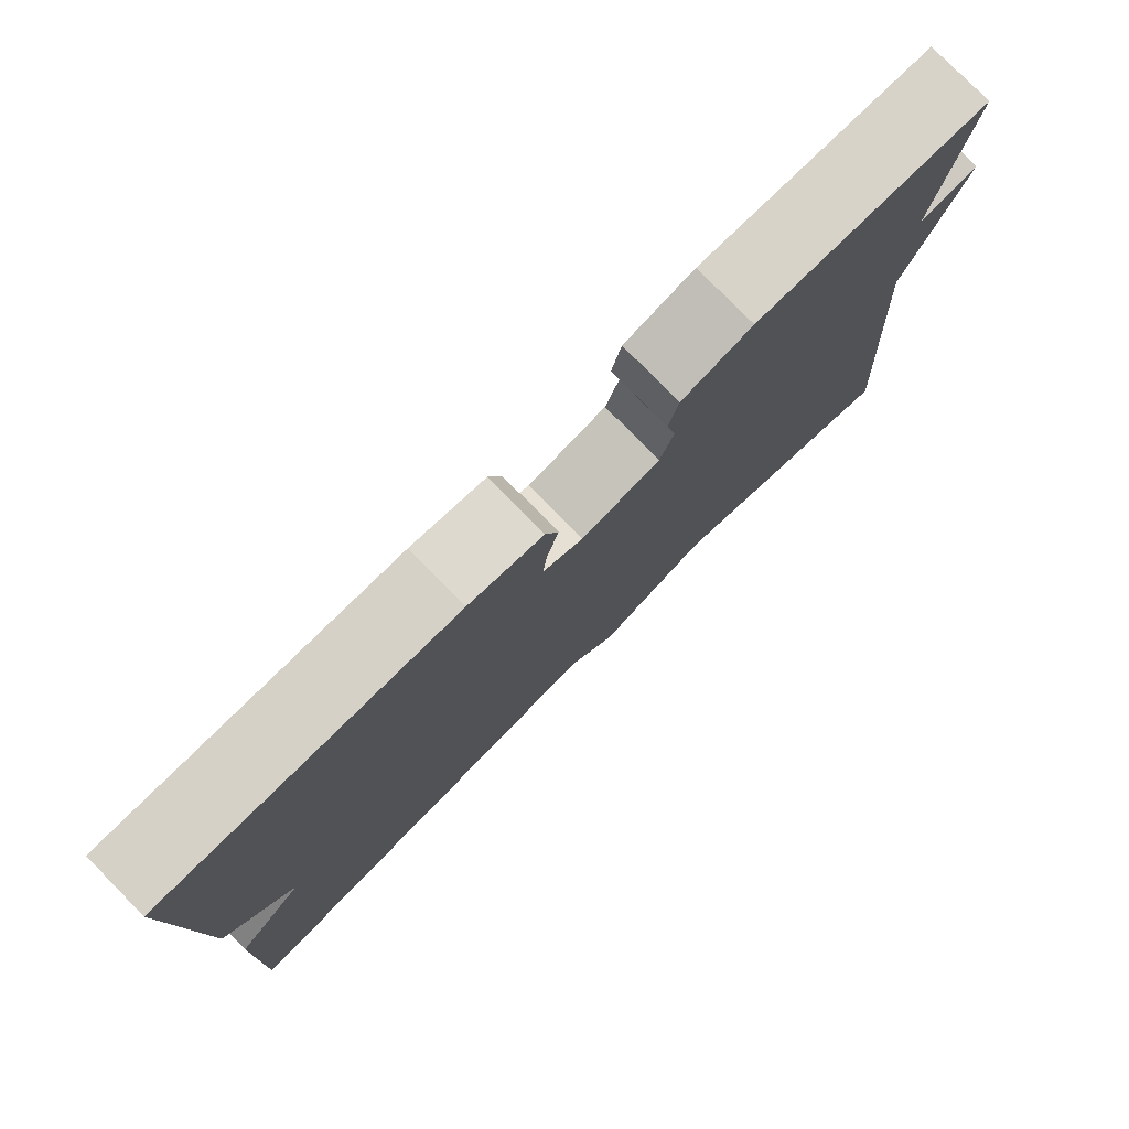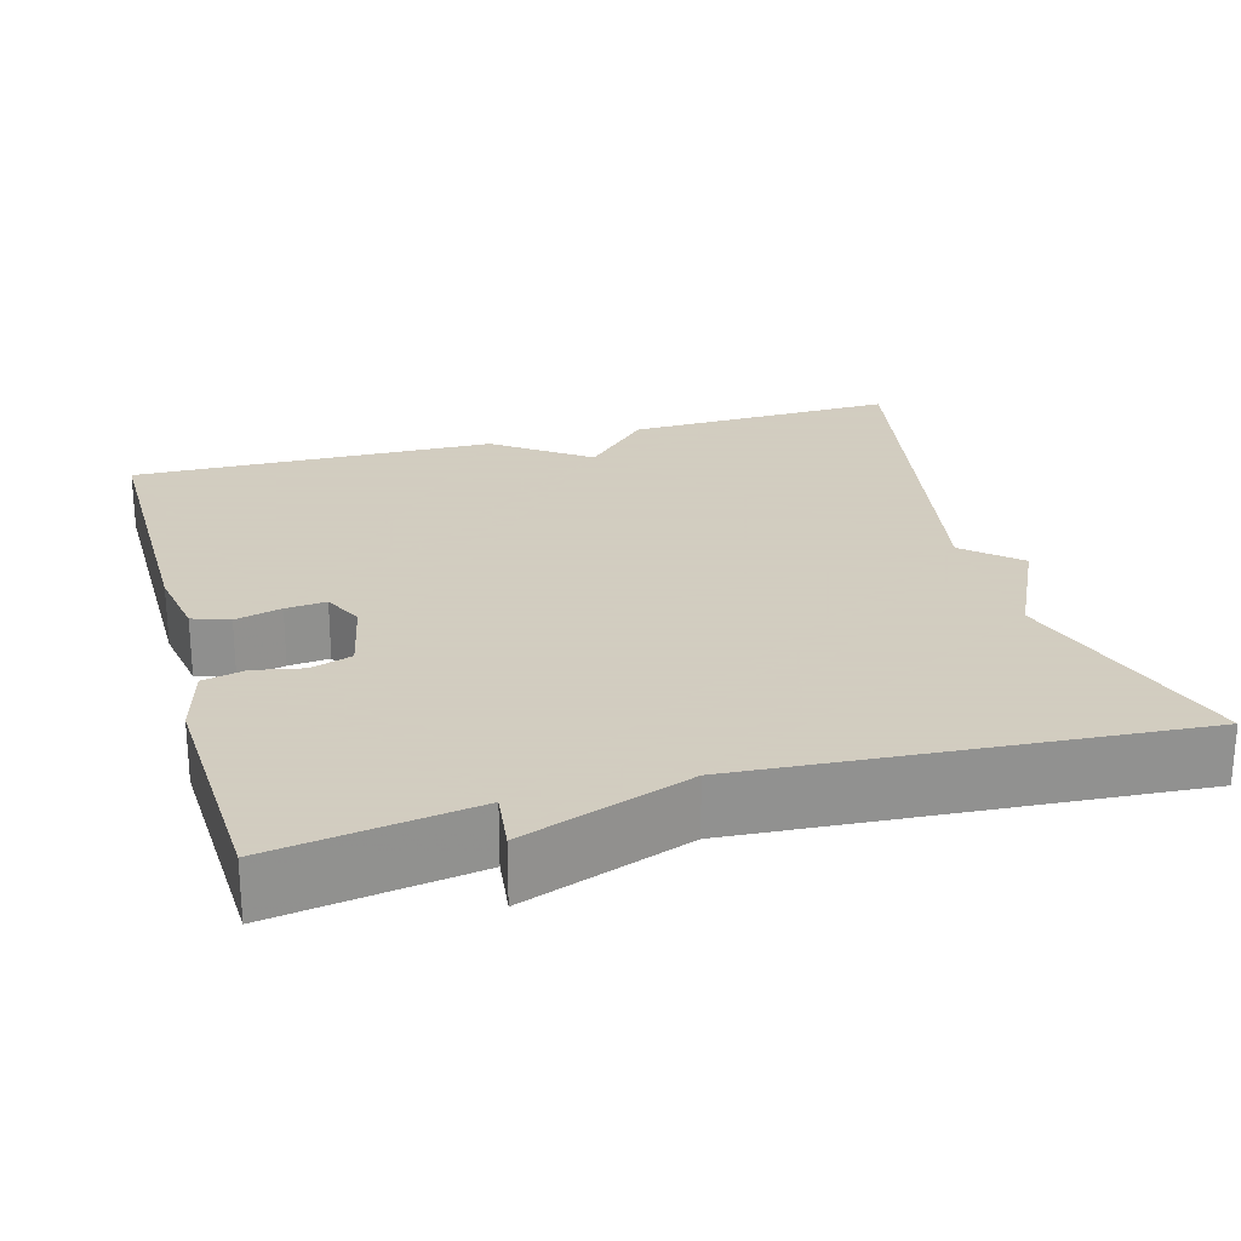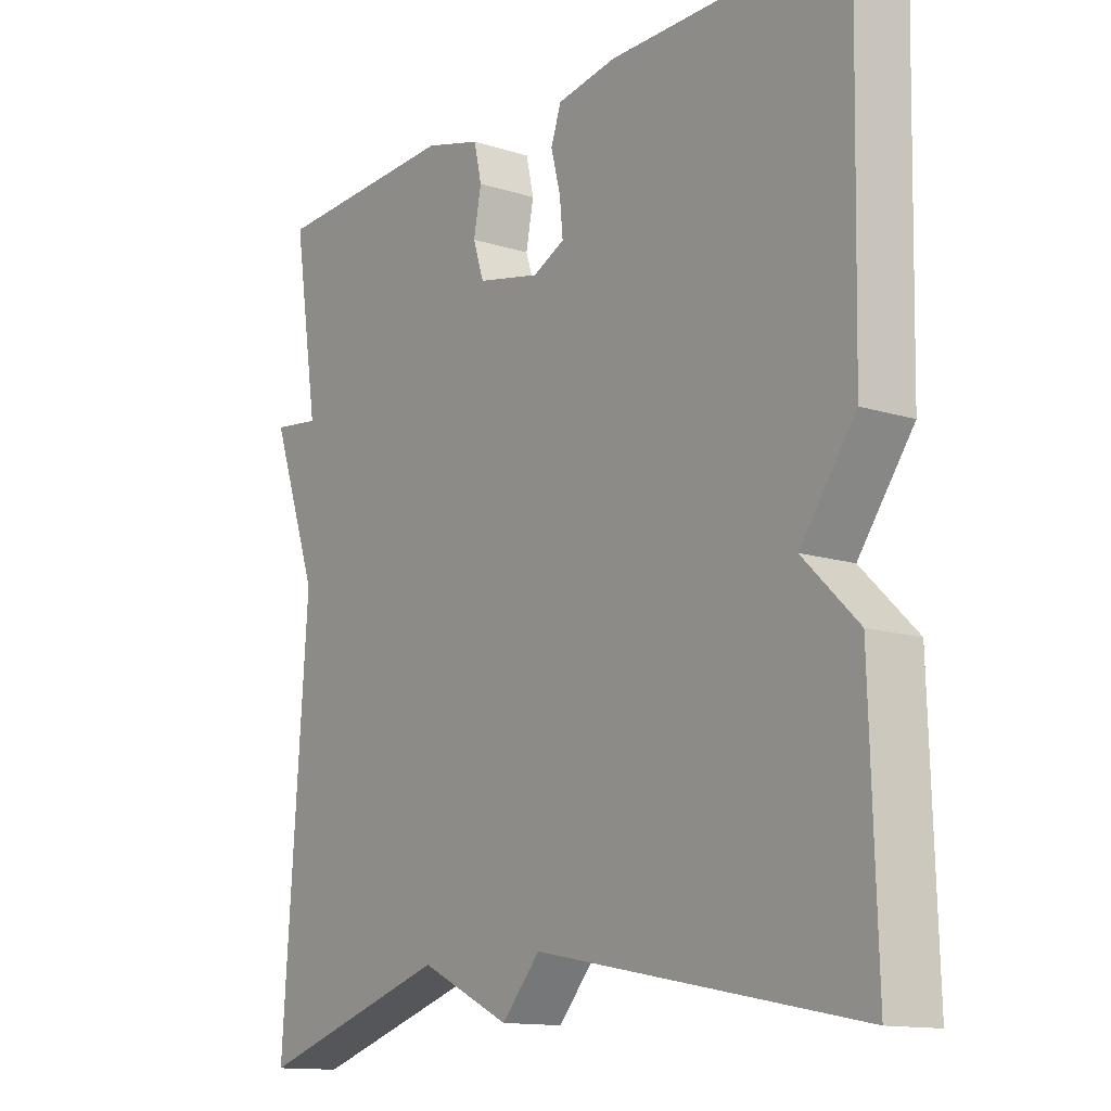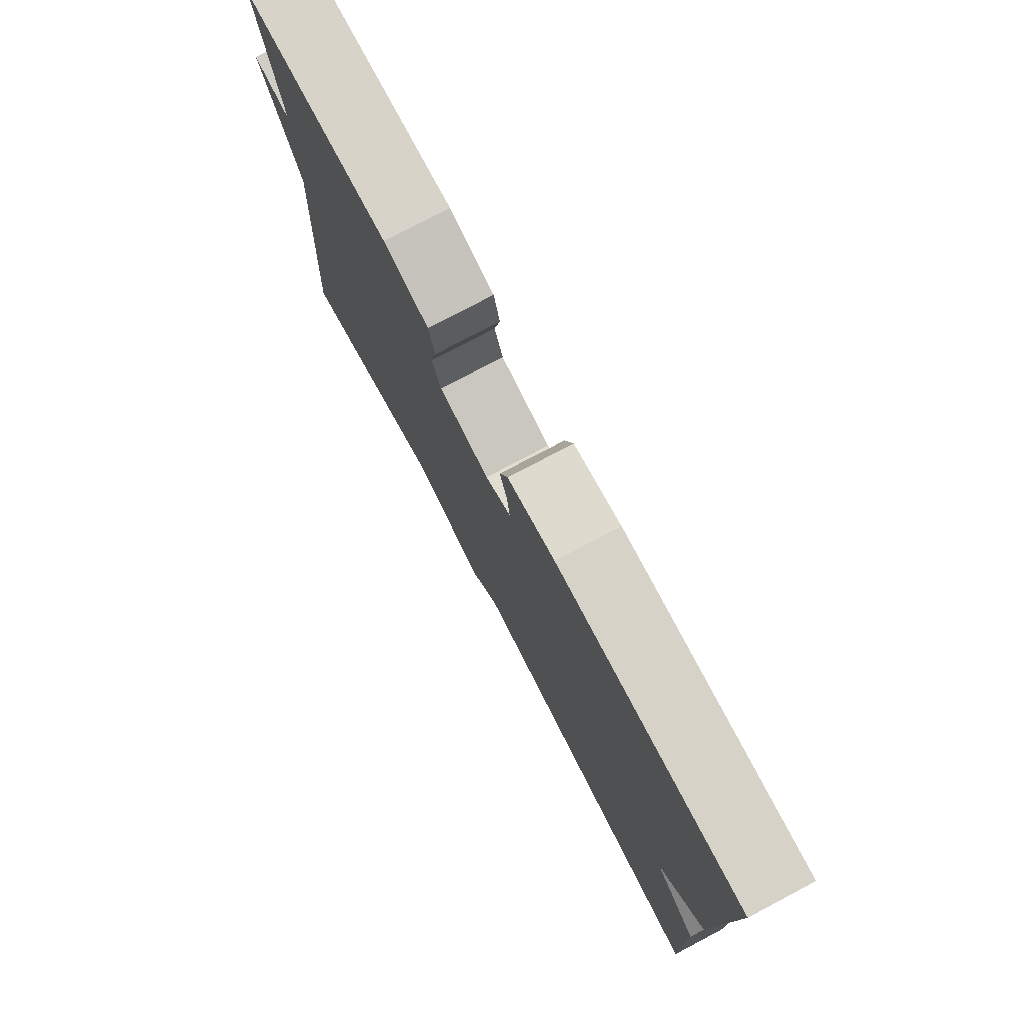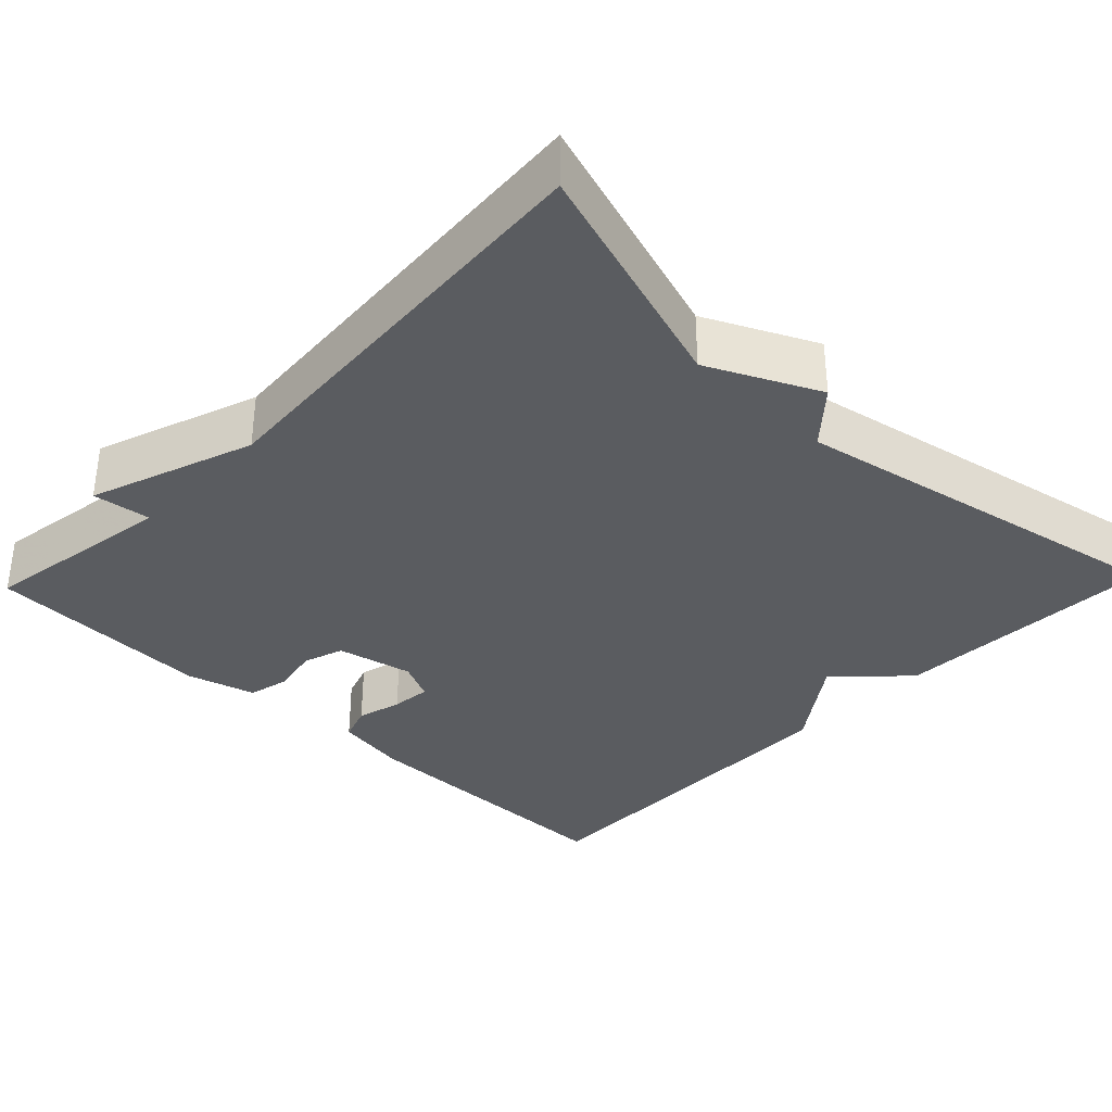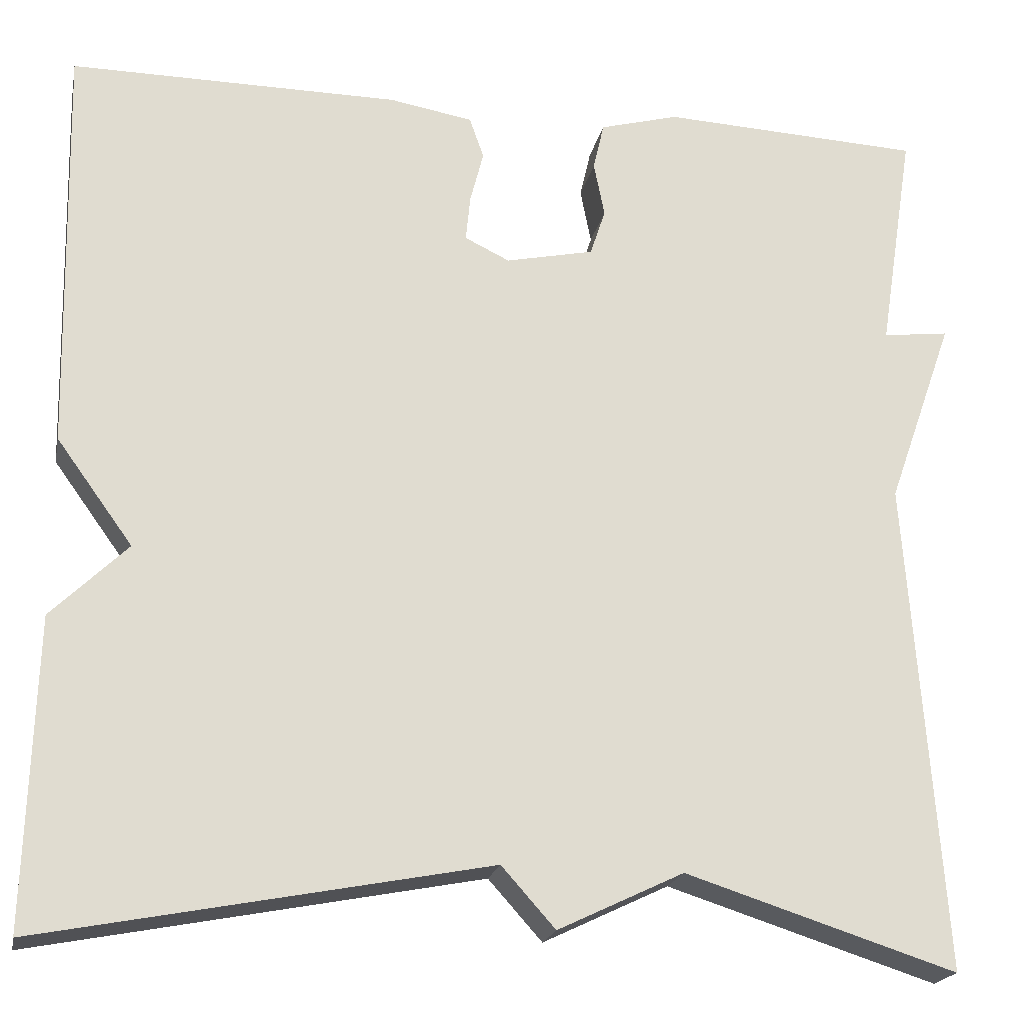
<metadata>
{"format":"obj","ext":"obj","renderer":"f3d","projection":"perspective","resolution":1024,"background":"white","views":[{"elev":79.1,"azim":-44.6,"up":"+Z"},{"elev":24.3,"azim":74.4,"up":"+Y"},{"elev":-13.2,"azim":-125.7,"up":"+Z"},{"elev":78.1,"azim":-117.8,"up":"+Z"},{"elev":-34.4,"azim":136.1,"up":"+Y"},{"elev":-20.5,"azim":-11.5,"up":"+Z"}]}
</metadata>
<code>
v -0.5 0.07 -0.5
v -0.49 0.07 -0.159
v -0.405 0.07 -0.076
v -0.49 0.07 0.041
v -0.5 0.07 0.5
v -0.133 0.07 0.498
v -0.04 0.07 0.482
v -0.024 0.07 0.436
v -0.039 0.07 0.378
v -0.044 0.07 0.327
v 0.006 0.07 0.303
v 0.104 0.07 0.324
v 0.121 0.07 0.376
v 0.109 0.07 0.437
v 0.121 0.07 0.49
v 0.209 0.07 0.514
v 0.5 0.07 0.5
v 0.461 0.07 0.25
v 0.535 0.07 0.259
v 0.461 0.07 0.05
v 0.5 0.07 -0.5
v 0.198 0.07 -0.404
v 0.058 0.07 -0.471
v -0.002 0.07 -0.404
v -0.5 0 -0.5
v -0.49 0 -0.159
v -0.405 0 -0.076
v -0.49 0 0.041
v -0.5 0 0.5
v -0.133 0 0.498
v -0.04 0 0.482
v -0.024 0 0.436
v -0.039 0 0.378
v -0.044 0 0.327
v 0.006 0 0.303
v 0.104 0 0.324
v 0.121 0 0.376
v 0.109 0 0.437
v 0.121 0 0.49
v 0.209 0 0.514
v 0.5 0 0.5
v 0.461 0 0.25
v 0.535 0 0.259
v 0.461 0 0.05
v 0.5 0 -0.5
v 0.198 0 -0.404
v 0.058 0 -0.471
v -0.002 0 -0.404
f 22 23 24
f 20 21 22
f 20 22 24
f 19 20 24
f 18 19 24
f 16 17 18
f 15 16 18
f 14 15 18
f 13 14 18
f 12 13 18 24
f 1 2 3
f 24 1 3
f 12 24 3
f 11 12 3
f 7 8 9
f 6 7 9
f 5 6 9
f 4 5 9
f 3 4 9
f 3 9 10
f 3 10 11
f 48 47 46
f 46 45 44
f 48 46 44
f 48 44 43
f 48 43 42
f 42 41 40
f 42 40 39
f 42 39 38
f 42 38 37
f 48 42 37 36
f 27 26 25
f 27 25 48
f 27 48 36
f 27 36 35
f 33 32 31
f 33 31 30
f 33 30 29
f 33 29 28
f 33 28 27
f 34 33 27
f 35 34 27
f 1 25 26 2
f 2 26 27 3
f 3 27 28 4
f 4 28 29 5
f 5 29 30 6
f 6 30 31 7
f 7 31 32 8
f 8 32 33 9
f 9 33 34 10
f 10 34 35 11
f 11 35 36 12
f 12 36 37 13
f 13 37 38 14
f 14 38 39 15
f 15 39 40 16
f 16 40 41 17
f 17 41 42 18
f 18 42 43 19
f 19 43 44 20
f 20 44 45 21
f 21 45 46 22
f 22 46 47 23
f 23 47 48 24
f 24 48 25 1

</code>
